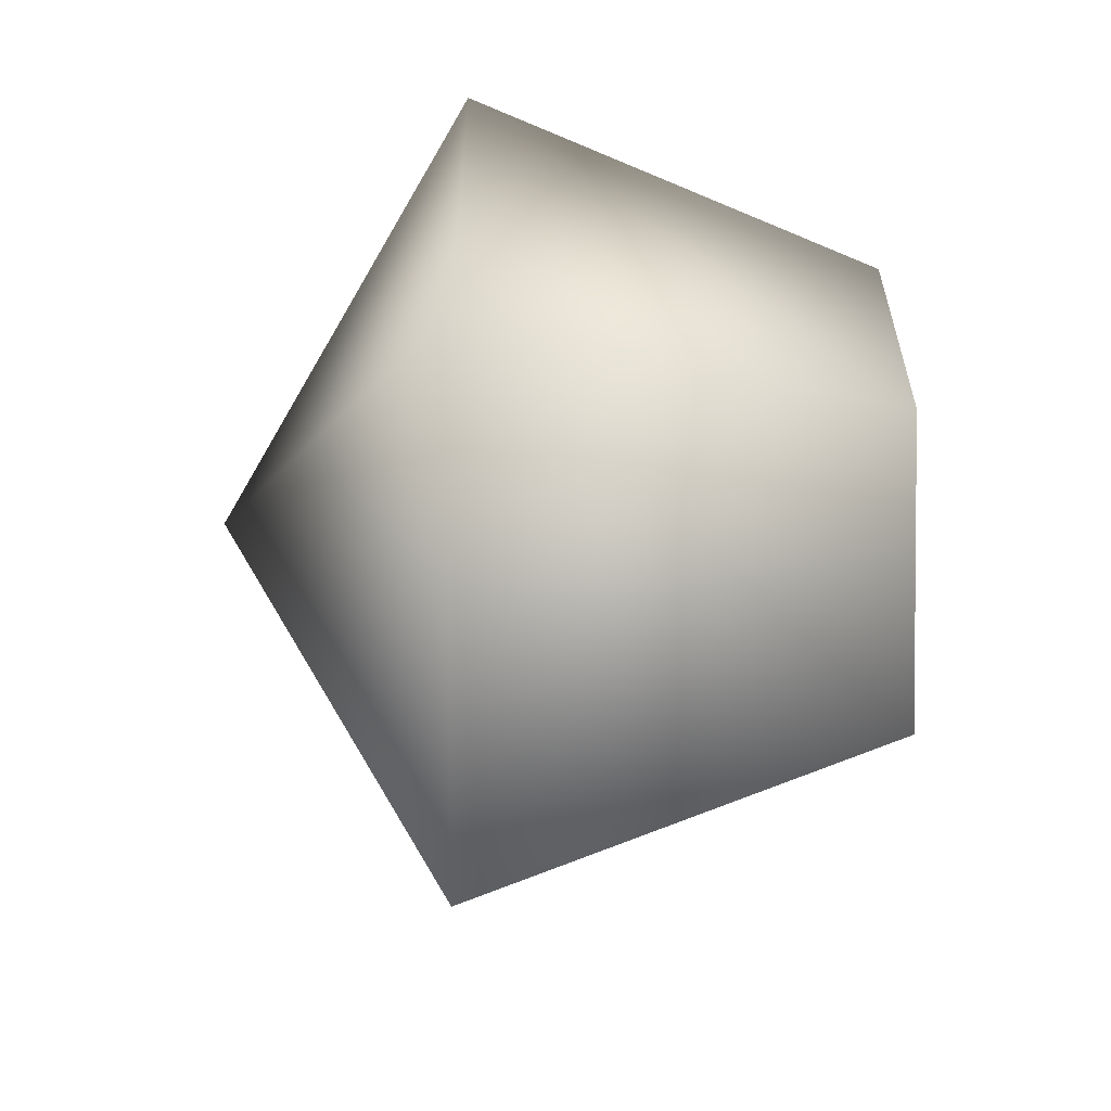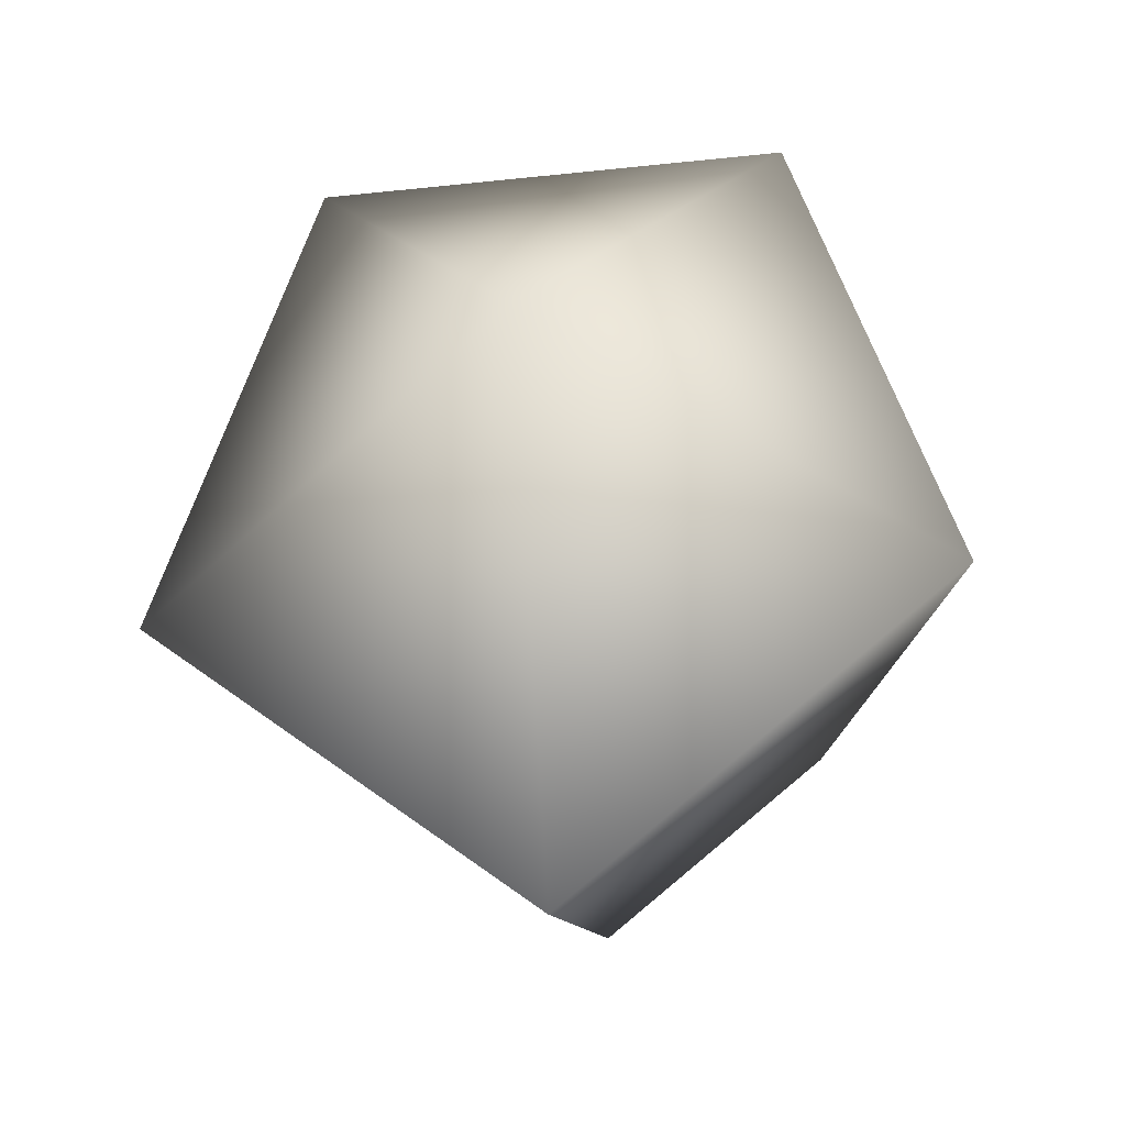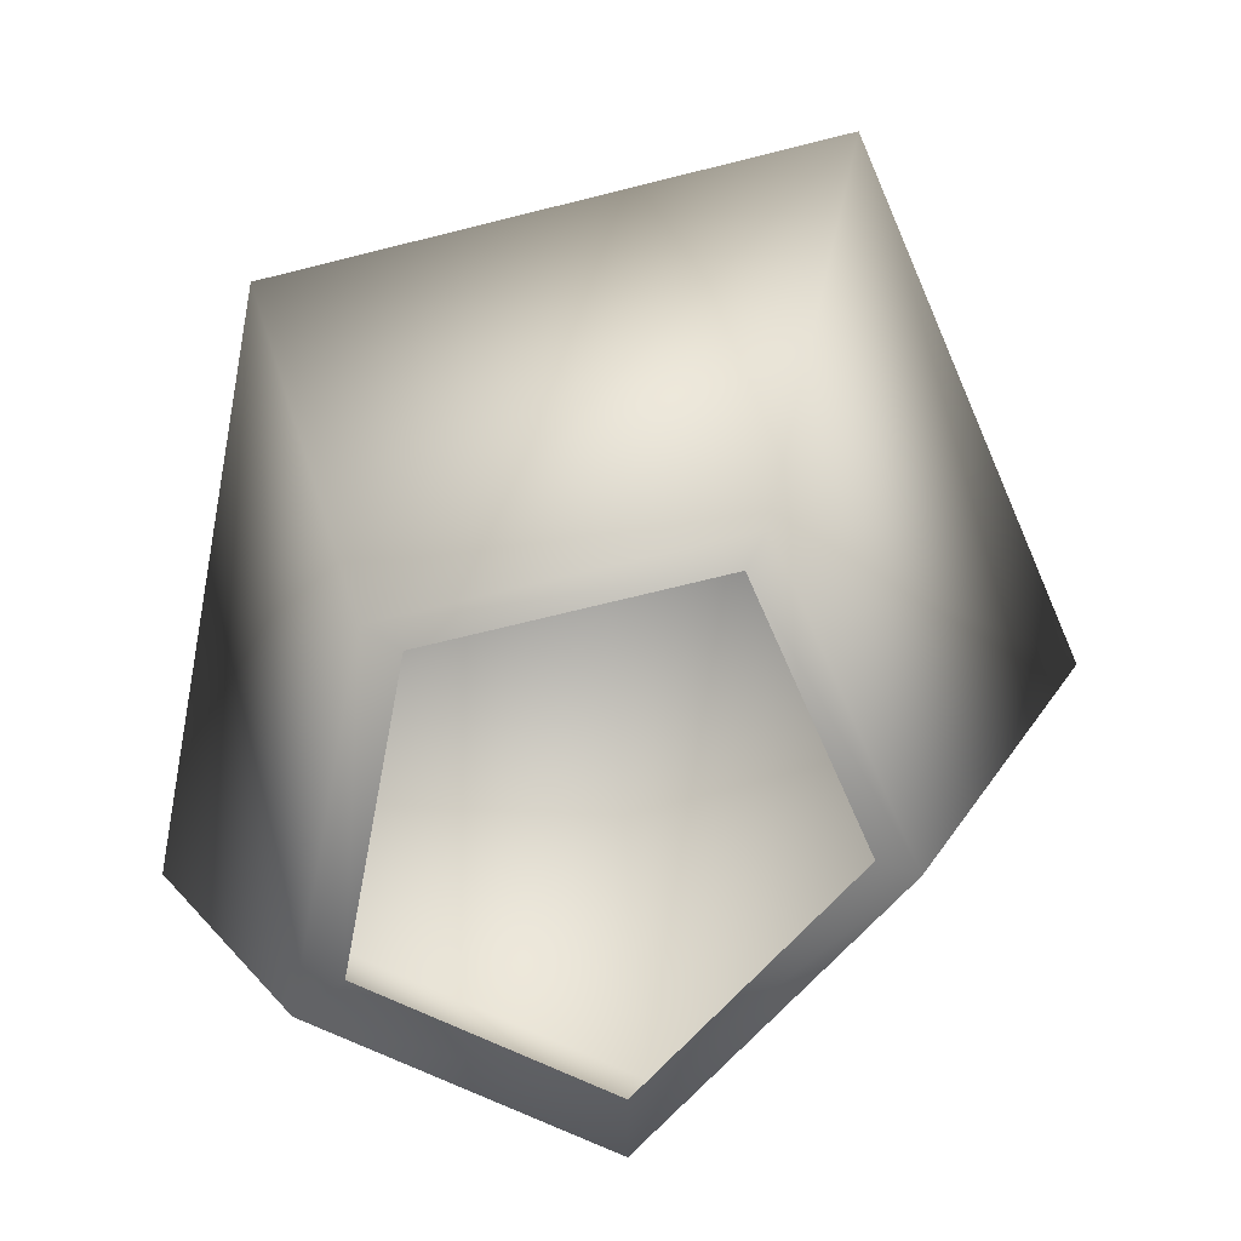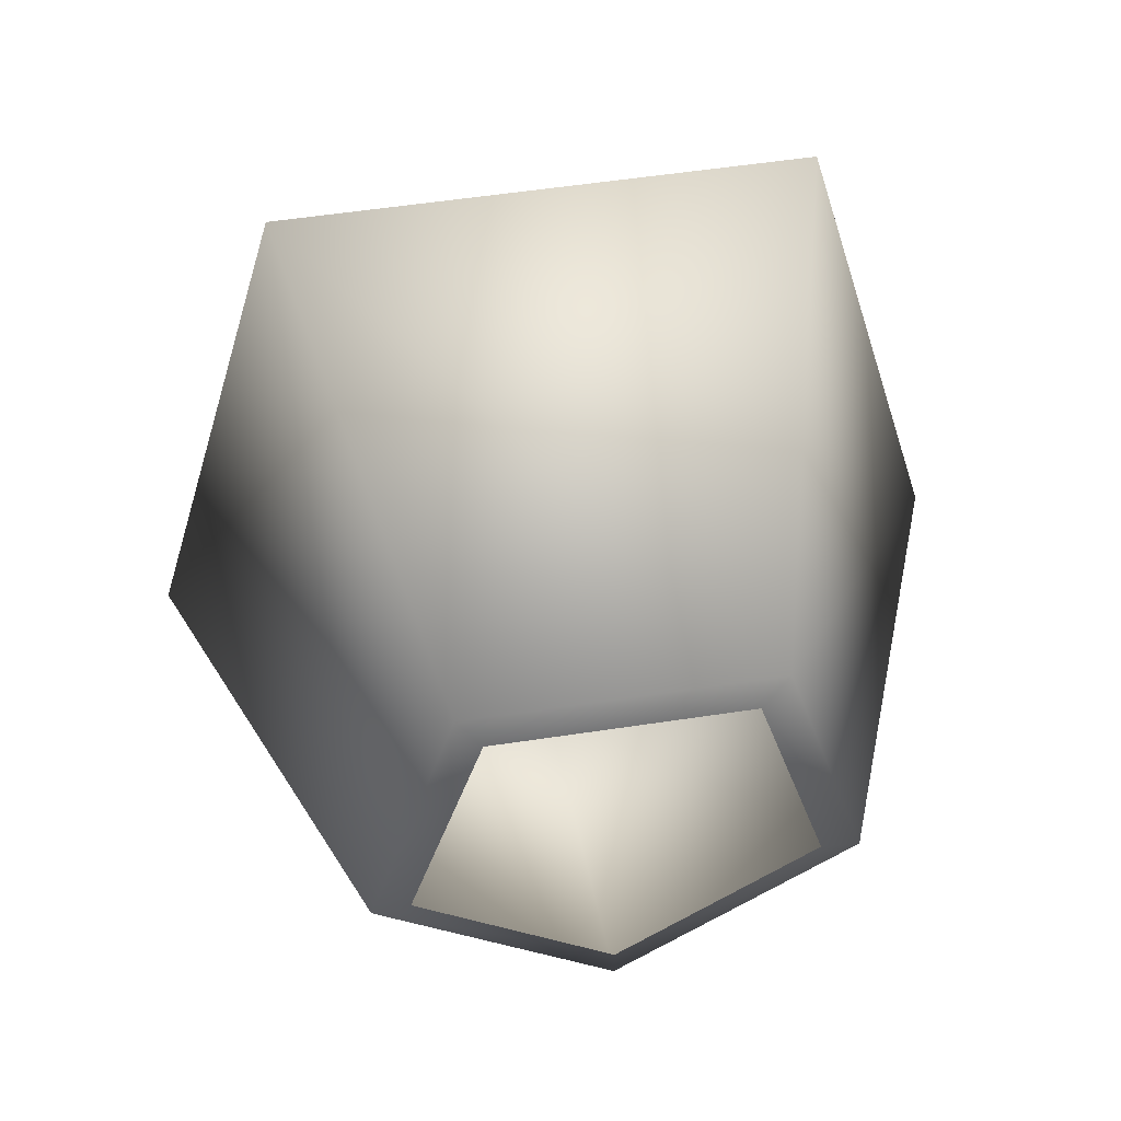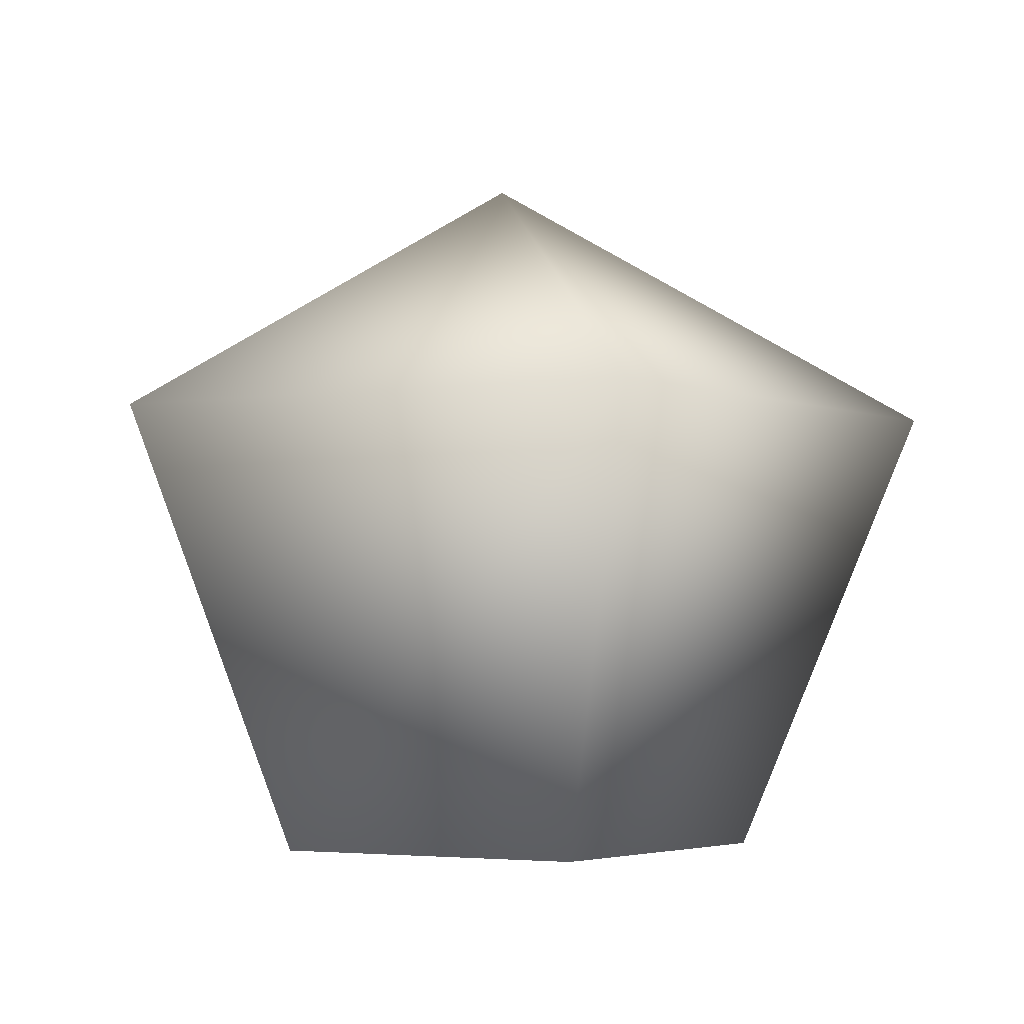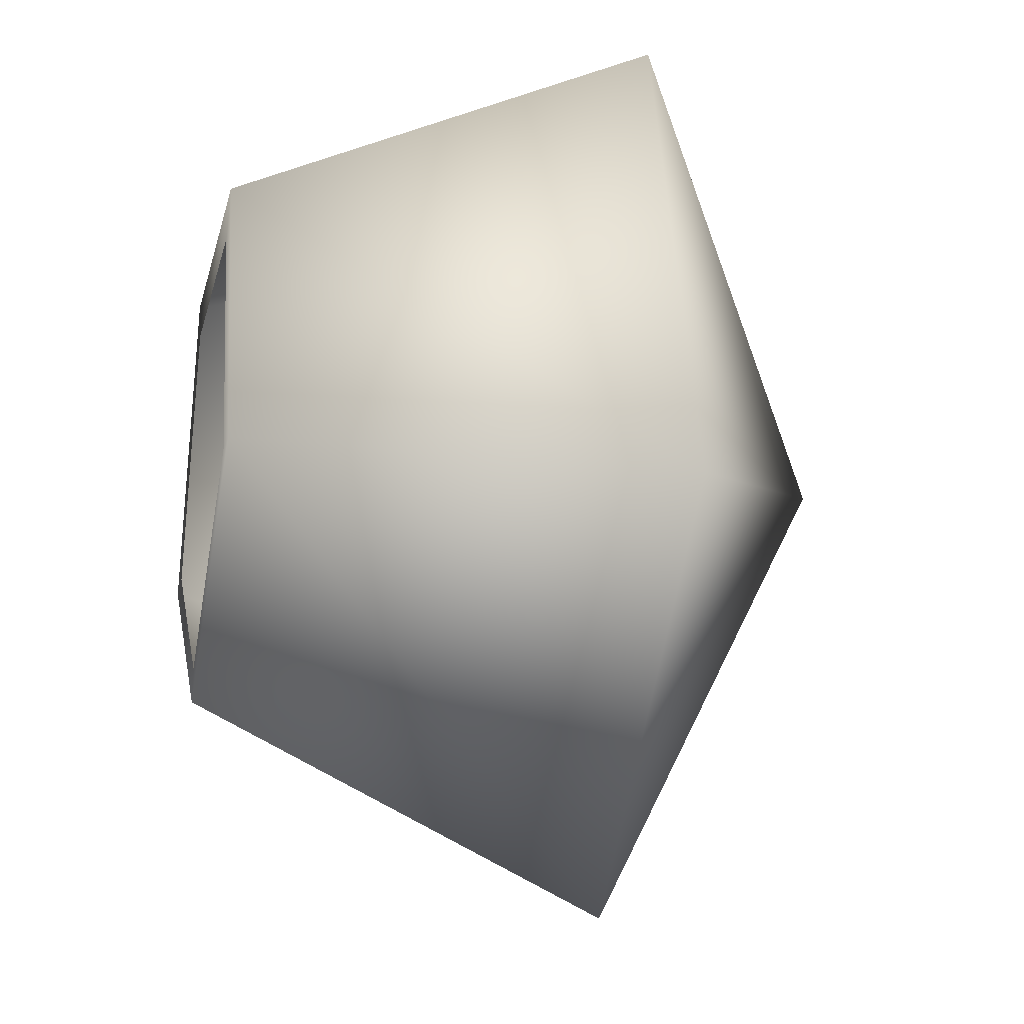
<metadata>
{"format":"obj","ext":"obj","renderer":"f3d","projection":"perspective","resolution":1024,"background":"white","views":[{"elev":-45.4,"azim":-89.9,"up":"+Z"},{"elev":-36.0,"azim":-172.0,"up":"+Z"},{"elev":-66.9,"azim":153.8,"up":"+Y"},{"elev":55.4,"azim":-9.1,"up":"+Z"},{"elev":-3.2,"azim":167.2,"up":"+Y"},{"elev":-21.6,"azim":76.7,"up":"+Z"}]}
</metadata>
<code>
o #ID695
v 0.2609 -0.1131 -0.2856
v 0.2609 -0.1111 -0.2816
v 0.2642 -0.1131 -0.2828
v 0.2642 -0.1131 -0.2828
v 0.2609 -0.1111 -0.2816
v 0.2609 -0.1131 -0.2856
v 0.2628 -0.1166 -0.2823
v 0.2609 -0.1166 -0.2839
v 0.2609 -0.1166 -0.2839
v 0.2628 -0.1166 -0.2823
v 0.2577 -0.1131 -0.2828
v 0.2577 -0.1131 -0.2828
v 0.2629 -0.1131 -0.2783
v 0.2629 -0.1131 -0.2783
v 0.259 -0.1166 -0.2823
v 0.259 -0.1166 -0.2823
v 0.2621 -0.1166 -0.2797
v 0.2621 -0.1166 -0.2797
v 0.2598 -0.1166 -0.2797
v 0.26 -0.1166 -0.2801
v 0.2619 -0.1166 -0.2801
v 0.2593 -0.1166 -0.2823
v 0.2609 -0.1166 -0.2836
v 0.2625 -0.1166 -0.2823
v 0.2609 -0.1166 -0.2836
v 0.2625 -0.1166 -0.2823
v 0.2619 -0.1166 -0.2801
v 0.2593 -0.1166 -0.2823
v 0.26 -0.1166 -0.2801
v 0.2598 -0.1166 -0.2797
v 0.2589 -0.1131 -0.2783
v 0.2589 -0.1131 -0.2783
f 1 2 3
f 4 5 6
f 7 1 3
f 1 7 8
f 9 10 6
f 4 6 10
f 1 11 2
f 5 12 6
f 3 2 13
f 14 5 4
f 8 11 1
f 11 8 15
f 16 9 12
f 6 12 9
f 3 17 7
f 17 3 13
f 14 4 18
f 10 18 4
f 19 20 17
f 20 19 15
f 17 20 21
f 20 15 22
f 22 15 23
f 23 15 8
f 21 7 17
f 7 21 24
f 7 24 23
f 7 23 8
f 9 25 10
f 25 26 10
f 26 27 10
f 18 10 27
f 9 16 25
f 25 16 28
f 28 16 29
f 27 29 18
f 16 30 29
f 18 29 30
f 11 31 2
f 5 32 12
f 2 31 13
f 14 32 5
f 31 15 19
f 15 31 11
f 12 32 16
f 30 16 32
f 31 17 13
f 17 31 19
f 30 32 18
f 14 18 32

</code>
